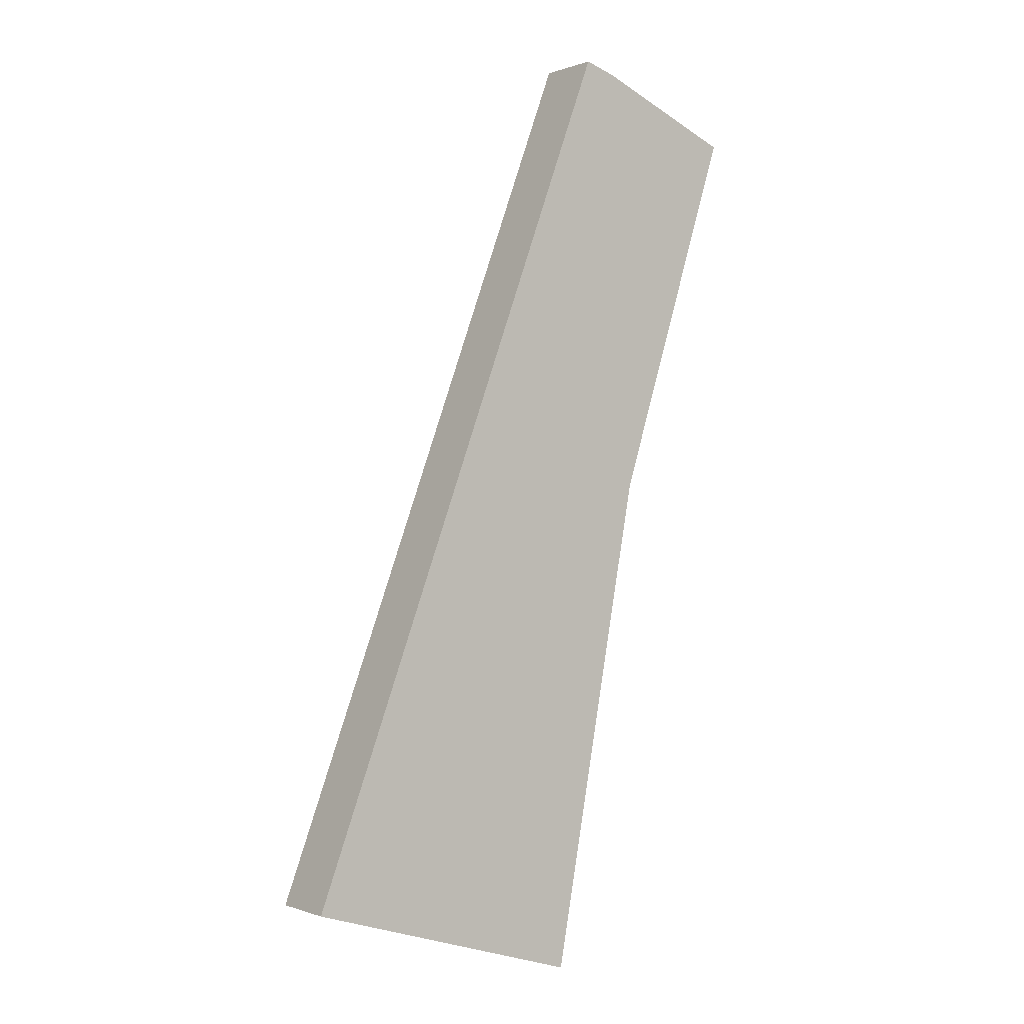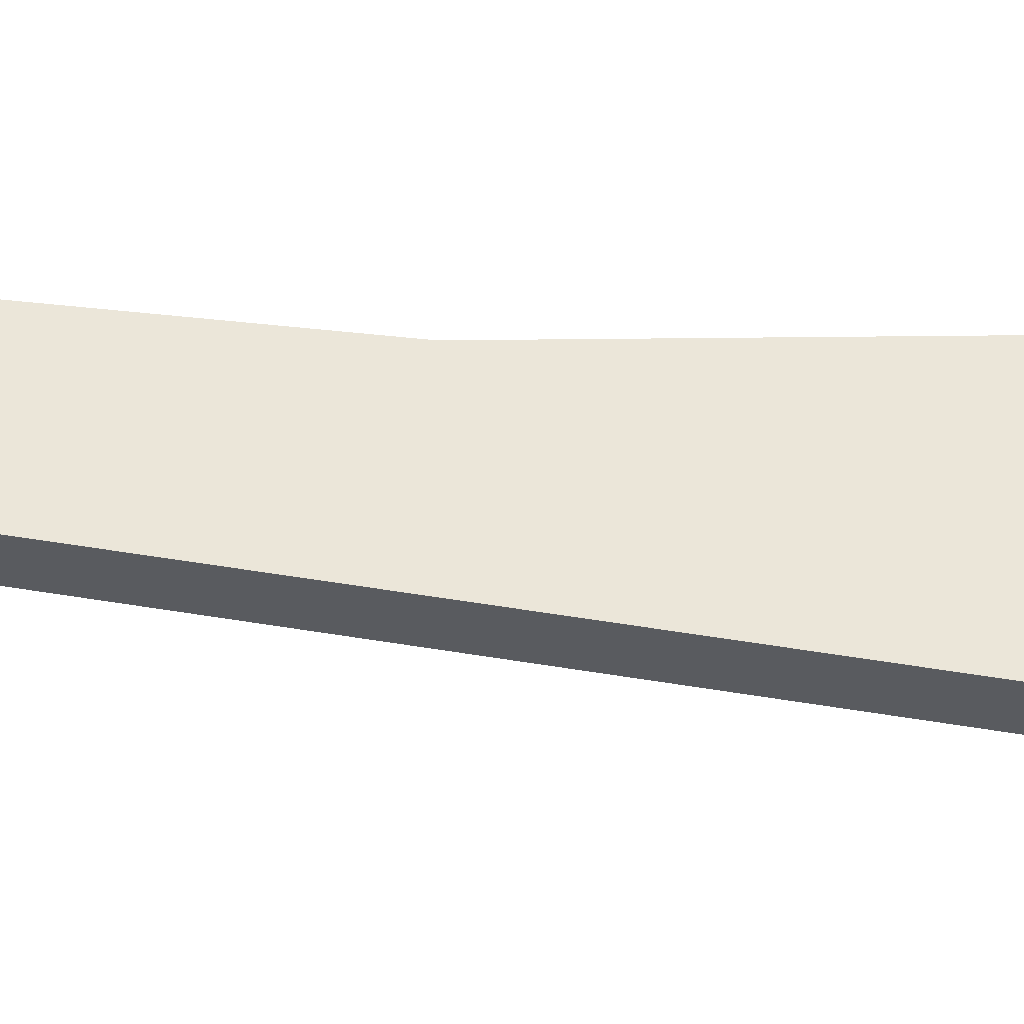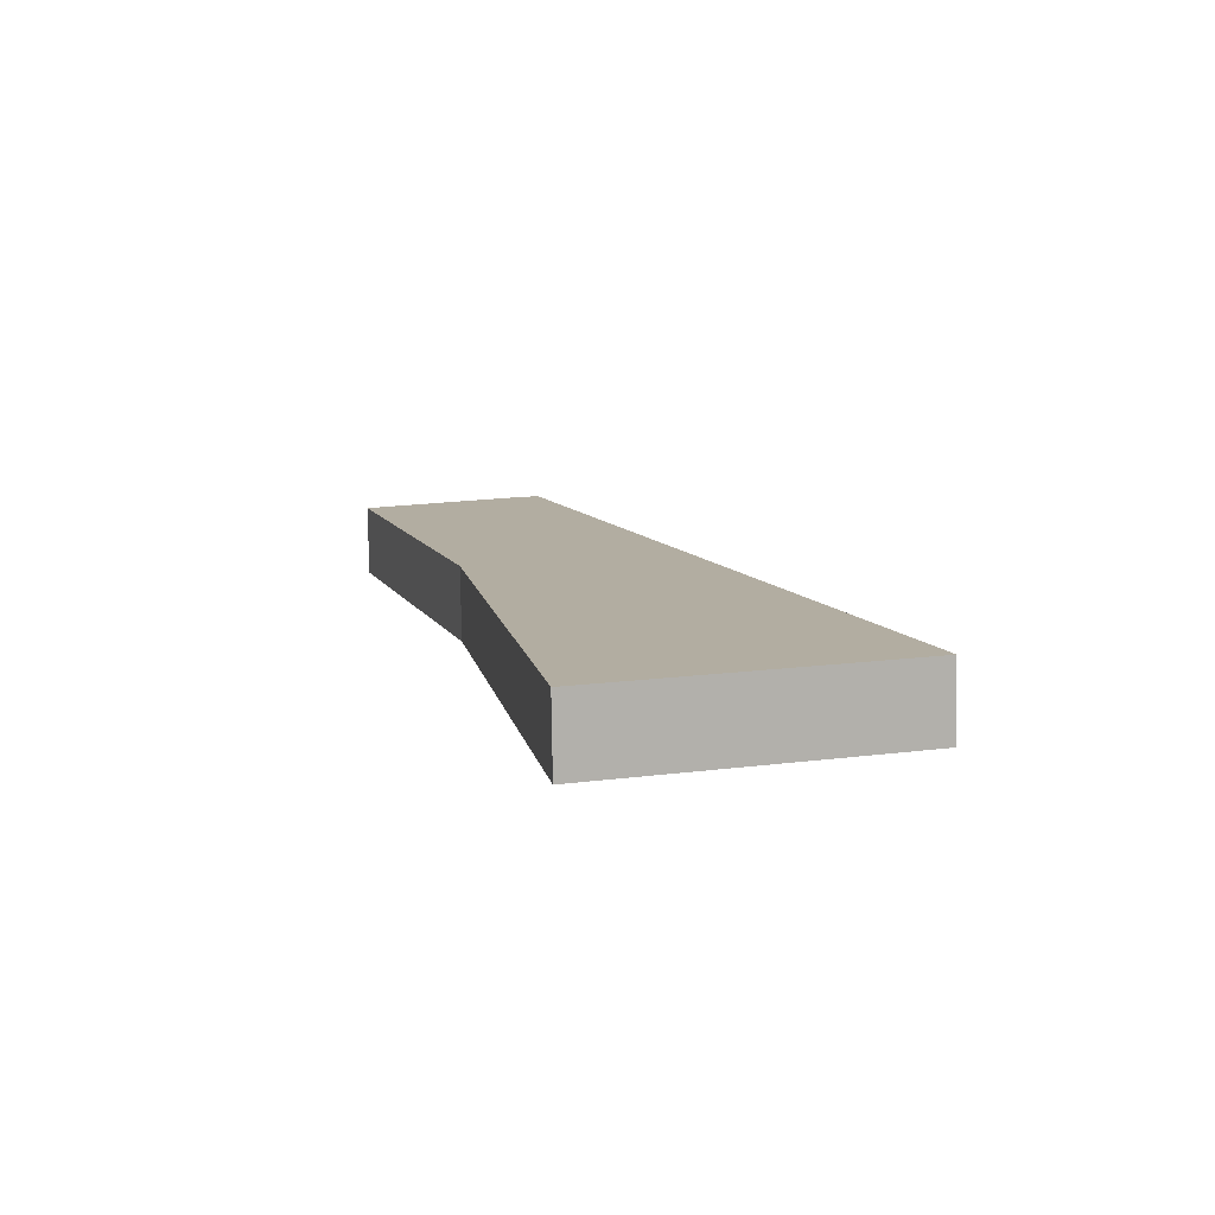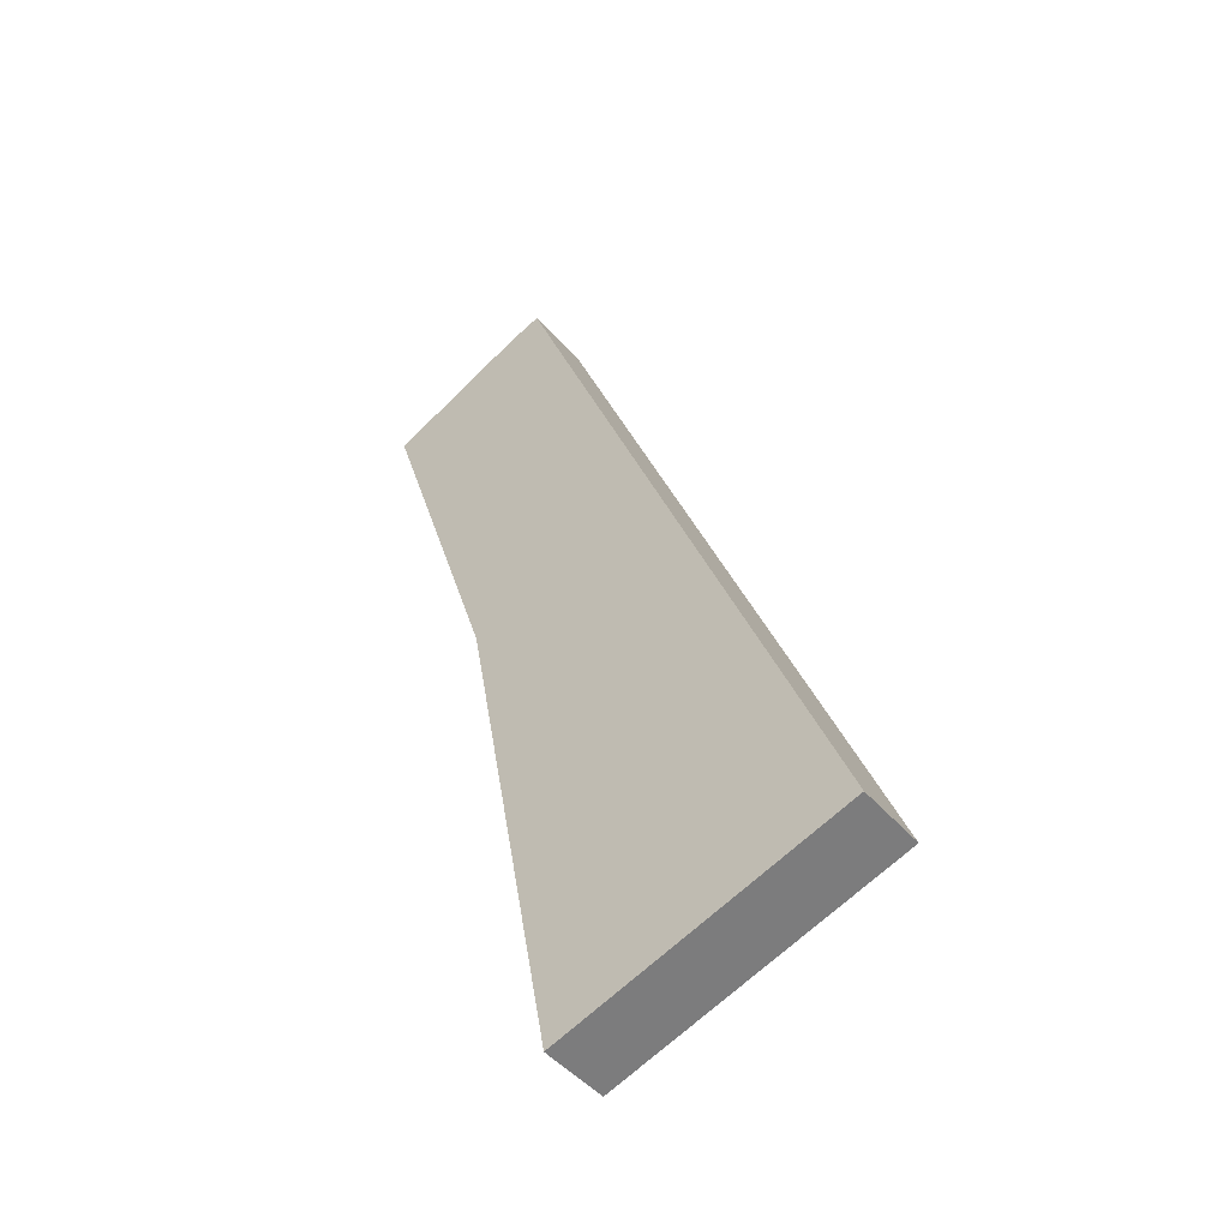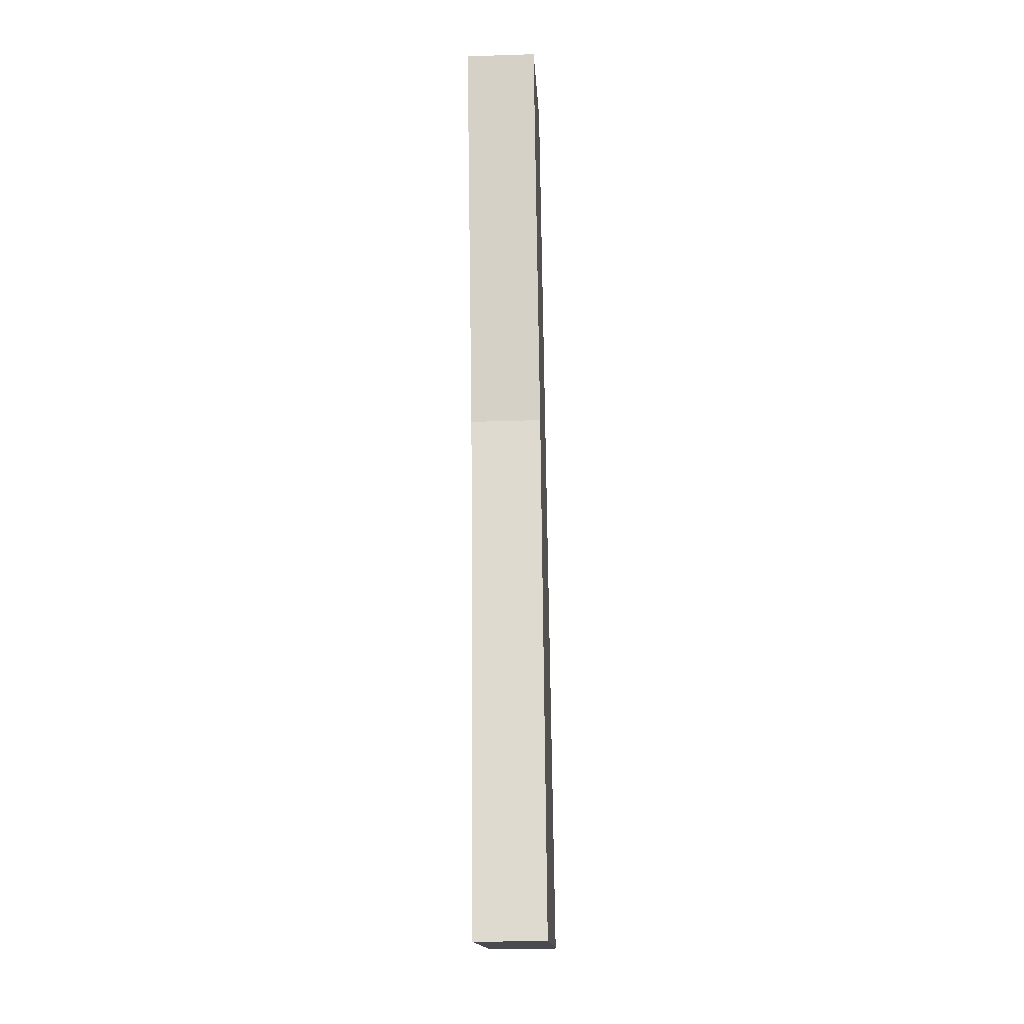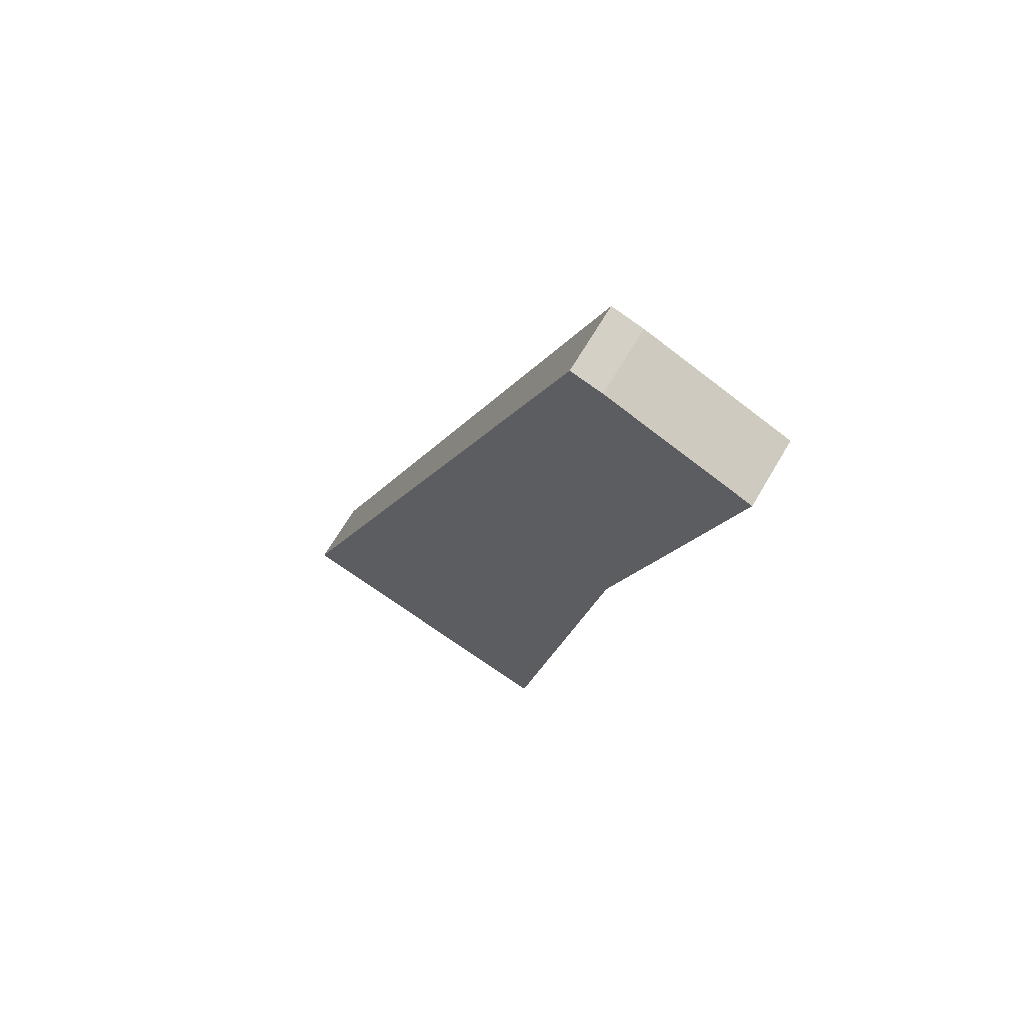
<metadata>
{"format":"obj","ext":"obj","renderer":"f3d","projection":"perspective","resolution":1024,"background":"white","views":[{"elev":-0.1,"azim":144.0,"up":"+Z"},{"elev":56.6,"azim":78.9,"up":"+Y"},{"elev":-79.4,"azim":0.9,"up":"+Z"},{"elev":-47.9,"azim":38.7,"up":"+Z"},{"elev":-30.5,"azim":-87.3,"up":"+Z"},{"elev":68.1,"azim":-149.5,"up":"+Z"}]}
</metadata>
<code>
v  1.312 0.749 -4.1
v  5.484 0.749 -8.641
v  2.327 0.749 -9.595
v  0 0.749 4.586e-17
v  1.584 0.749 0.672
v  1.928 0.749 0.779
v  2.327 5.875e-16 -9.595
v  1.312 2.511e-16 -4.1
v  0 0 0
v  1.584 -4.115e-17 0.672
v  1.928 -4.77e-17 0.779
v  5.484 5.291e-16 -8.641
g defaultobject
f 1 2 3
f 2 1 4
f 2 4 5
f 2 5 6
f 7 1 3
f 1 7 8
f 8 4 1
f 4 8 9
f 9 5 4
f 5 9 10
f 10 6 5
f 6 10 11
f 11 2 6
f 2 11 12
f 12 3 2
f 3 12 7
f 8 10 9
f 10 8 11
f 11 8 12
f 12 8 7

</code>
